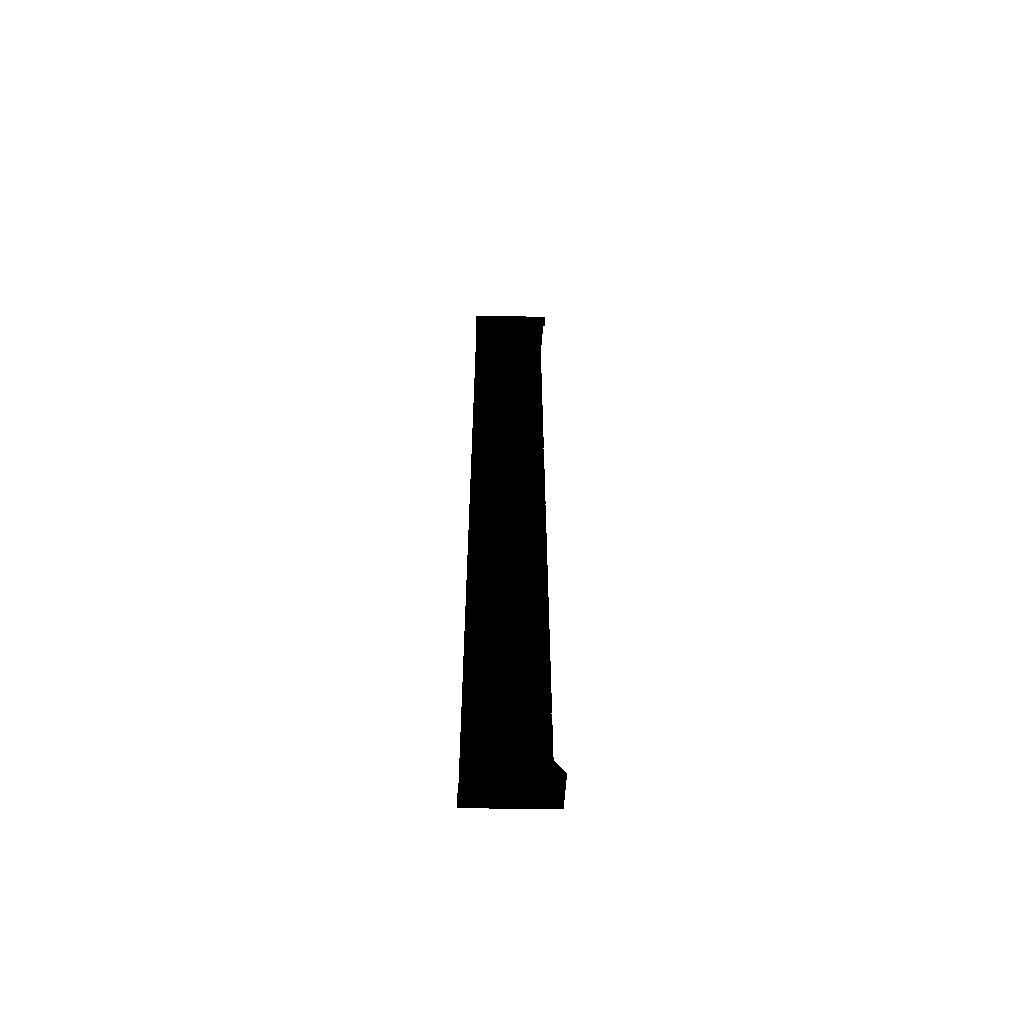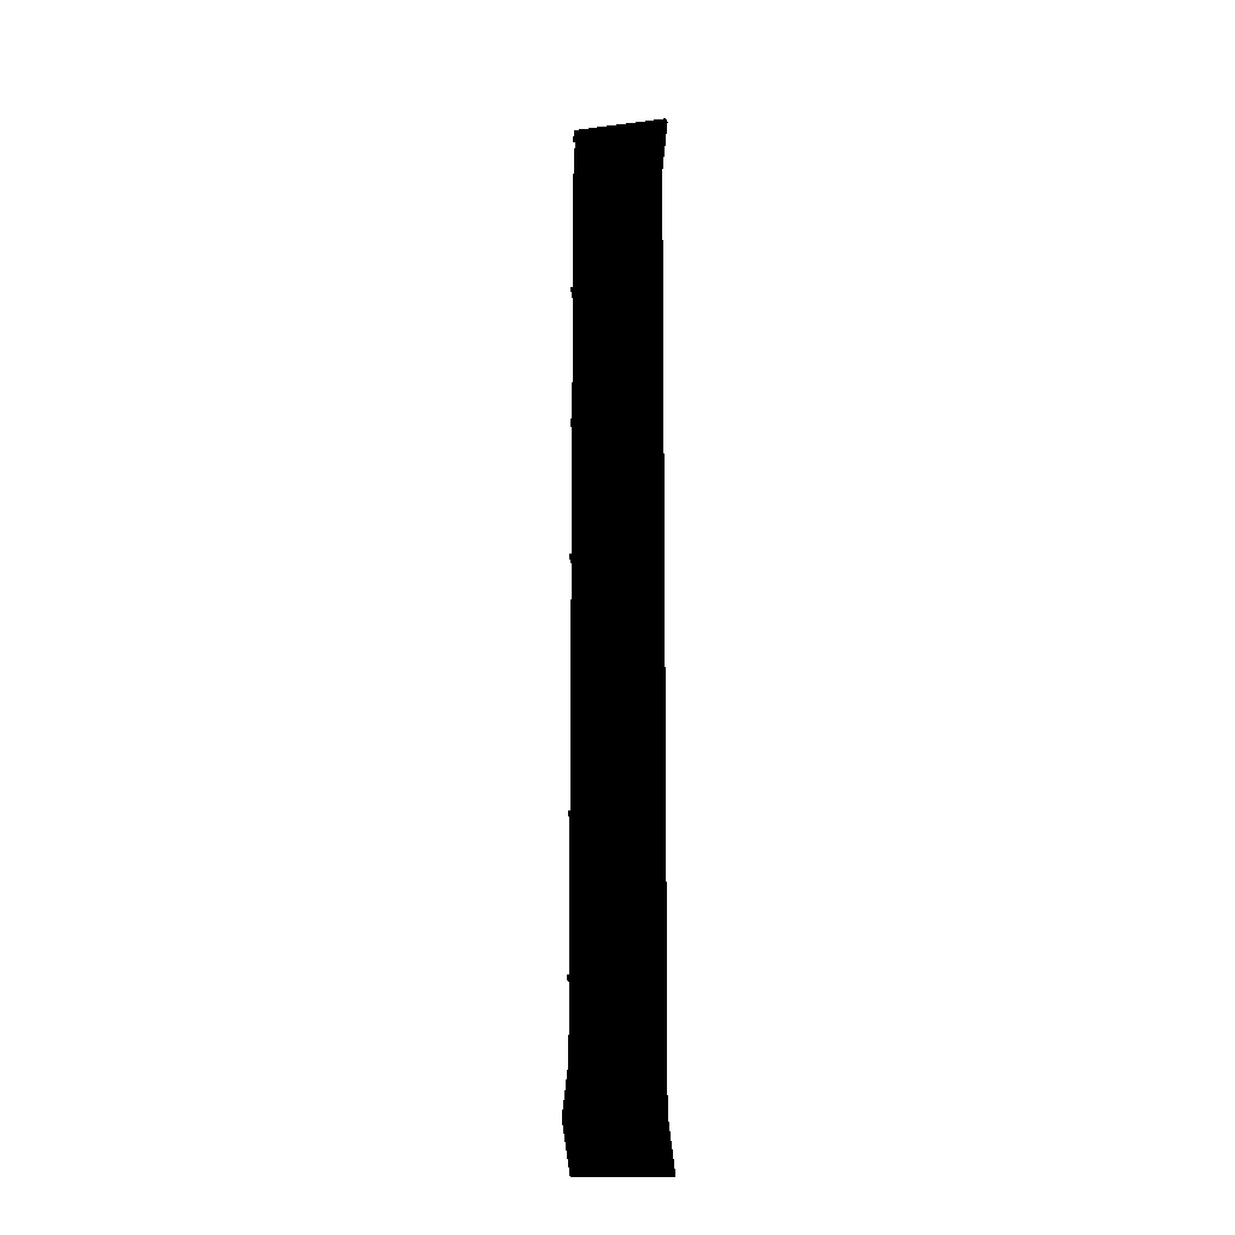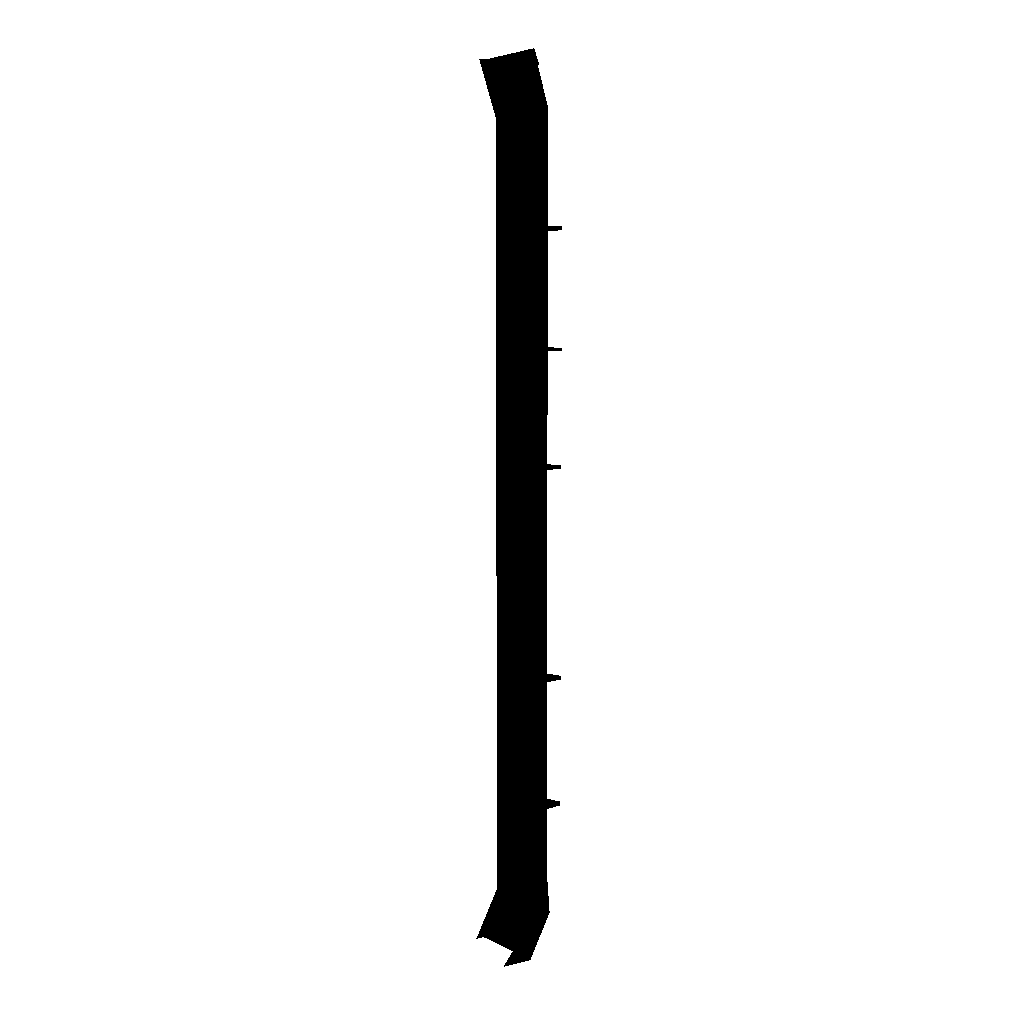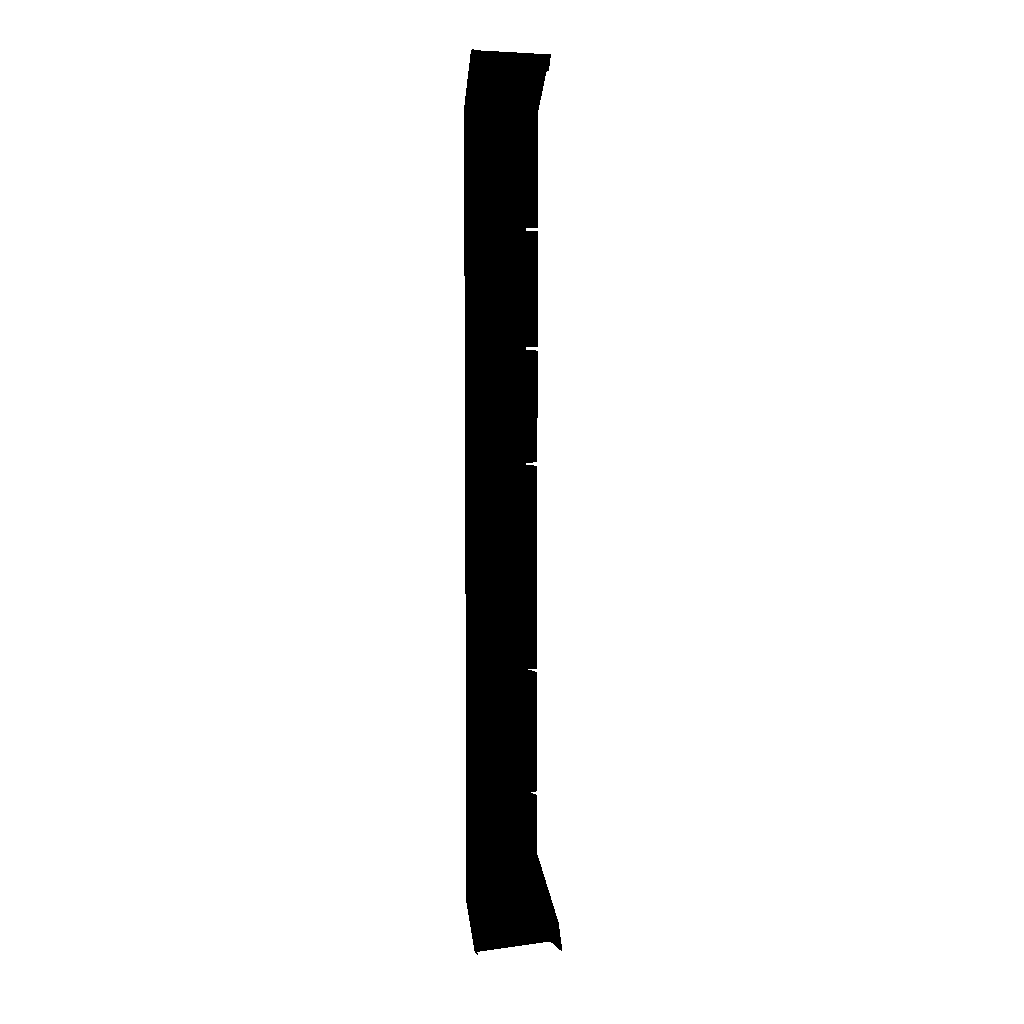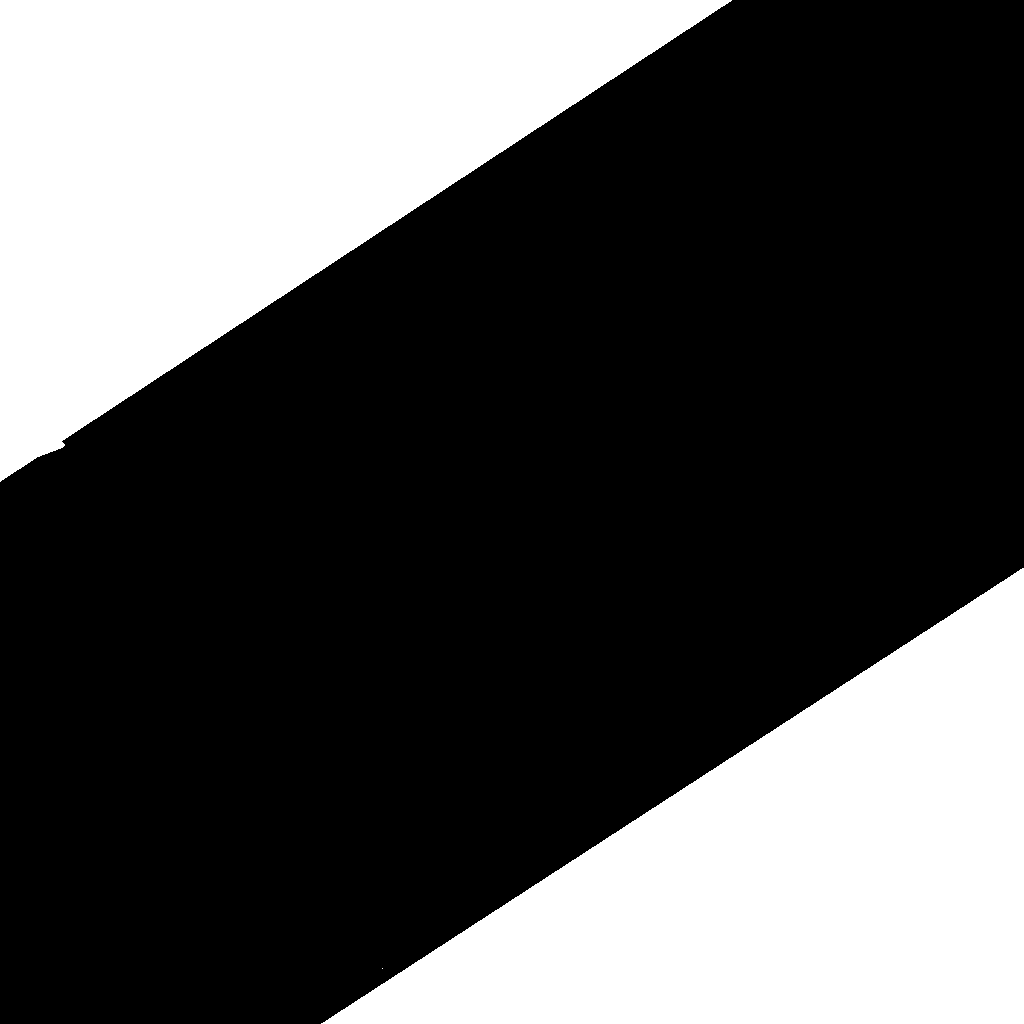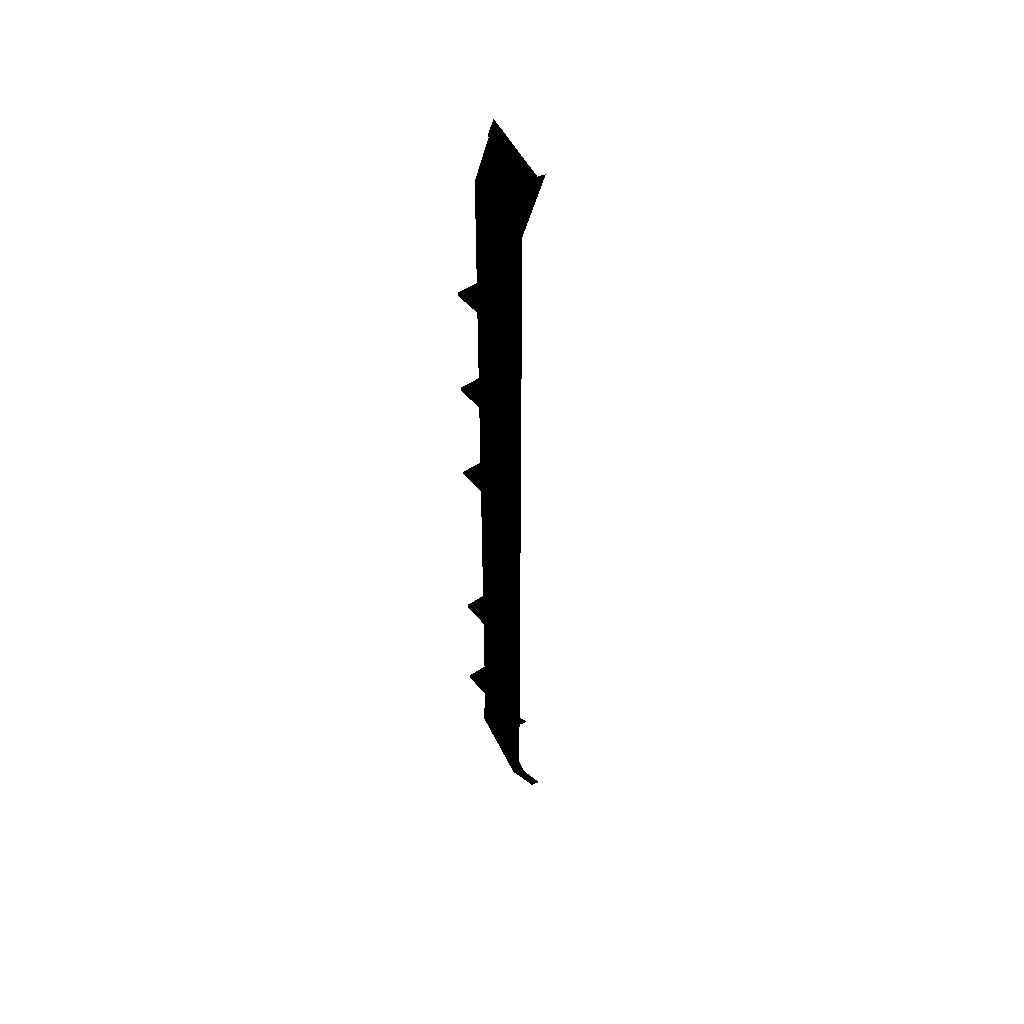
<metadata>
{"format":"obj","ext":"obj","renderer":"f3d","projection":"perspective","resolution":1024,"background":"white","views":[{"elev":-58.2,"azim":-0.9,"up":"+Z"},{"elev":-14.1,"azim":-164.8,"up":"+Z"},{"elev":5.6,"azim":54.9,"up":"+Z"},{"elev":6.7,"azim":-21.4,"up":"+Z"},{"elev":-76.6,"azim":123.9,"up":"+Y"},{"elev":49.0,"azim":-115.0,"up":"+Z"}]}
</metadata>
<code>
v -8.435 10.73 -7.517
v -8.435 10.73 2.027
v -11.99 10.73 2.027
v -11.99 10.73 -7.517
v -11.99 10.73 -18.41
v -11.99 10.73 18.07
v -11.99 10.39 17.9
v -11.99 10.39 -18.24
v -11.99 9.797 20.52
v -11.99 9.459 20.52
v -8.435 10.73 18.07
v -8.293 10.05 19.85
v -8.192 9.797 20.52
v -8.192 10.05 19.85
v -8.435 10.73 2.196
v -8.435 10.73 7.348
v -11.99 10.73 7.348
v -11.99 10.73 2.196
v -8.435 10.73 7.517
v -8.435 10.73 12.75
v -11.99 10.73 12.75
v -11.99 10.73 7.517
v -8.435 10.73 12.92
v -11.99 10.73 12.92
v -11.91 10.89 2.196
v -11.91 10.89 2.027
v -8.631 11.65 2.027
v -8.631 11.65 2.196
v -8.631 11.65 12.92
v -11.91 10.89 12.92
v -11.91 10.89 12.75
v -8.631 11.65 12.75
v -11.91 10.89 7.517
v -11.91 10.89 7.348
v -8.631 11.65 7.348
v -8.631 11.65 7.517
v -8.057 8.934 -19.3
v -8.435 10.73 -16.39
v -8.192 10.73 -18.41
v -8.192 9.628 -20.44
v -11.99 9.628 -20.44
v -11.99 9.206 -20.44
v -8.192 8.133 -20.44
v -8.435 10.73 -13.6
v -11.99 10.73 -13.6
v -8.435 10.73 -13.43
v -8.435 10.73 -7.685
v -11.99 10.73 -7.685
v -11.99 10.73 -13.43
v -11.91 10.89 -7.517
v -11.91 10.89 -7.685
v -8.631 11.65 -7.685
v -8.631 11.65 -7.517
v -8.631 11.65 -13.43
v -11.91 10.89 -13.43
v -11.91 10.89 -13.6
v -8.631 11.65 -13.6
f 1 4 3 2
f 5 8 7 6
f 6 7 10 9
f 11 6 12
f 12 6 9 13
f 14 12 13
f 15 18 17 16
f 19 22 21 20
f 23 24 6 11
f 25 26 3 18
f 27 26 25 28
f 26 27 2 3
f 28 25 18 15
f 29 30 24 23
f 31 32 20 21
f 32 31 30 29
f 30 31 21 24
f 33 34 17 22
f 35 34 33 36
f 34 35 16 17
f 36 33 22 19
f 37 39 38 37
f 37 40 39 37
f 41 42 8 5
f 40 41 5 39
f 43 40 37
f 38 5 45 44
f 46 49 48 47
f 50 51 48 4
f 52 51 50 53
f 51 52 47 48
f 53 50 4 1
f 54 55 49 46
f 56 57 44 45
f 57 56 55 54
f 55 56 45 49
f 39 5 38

</code>
